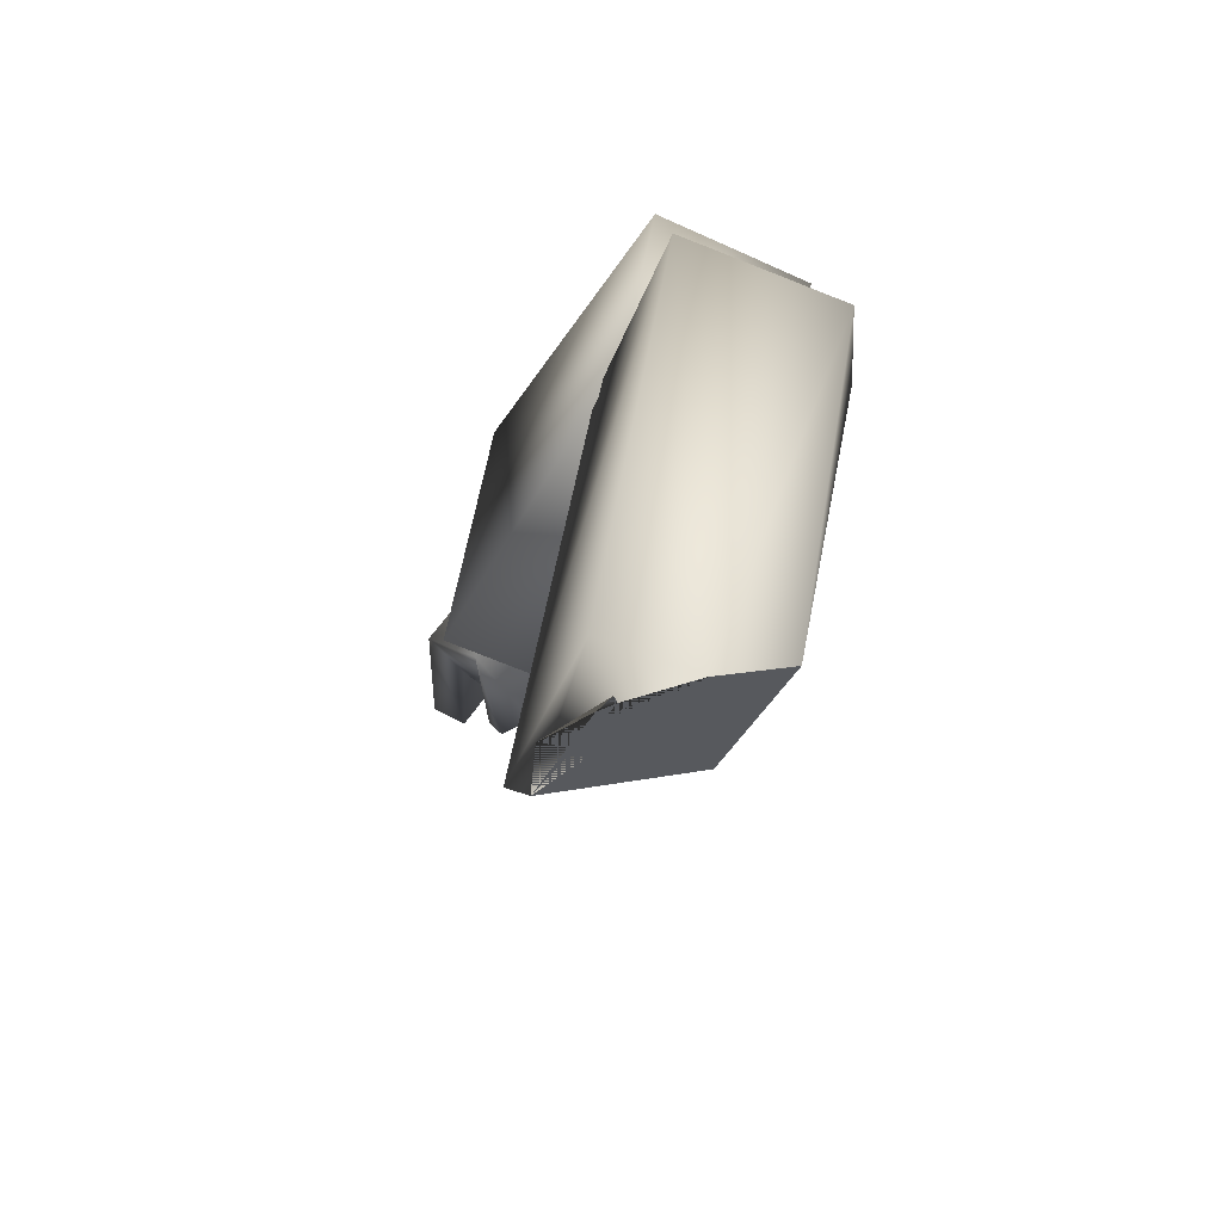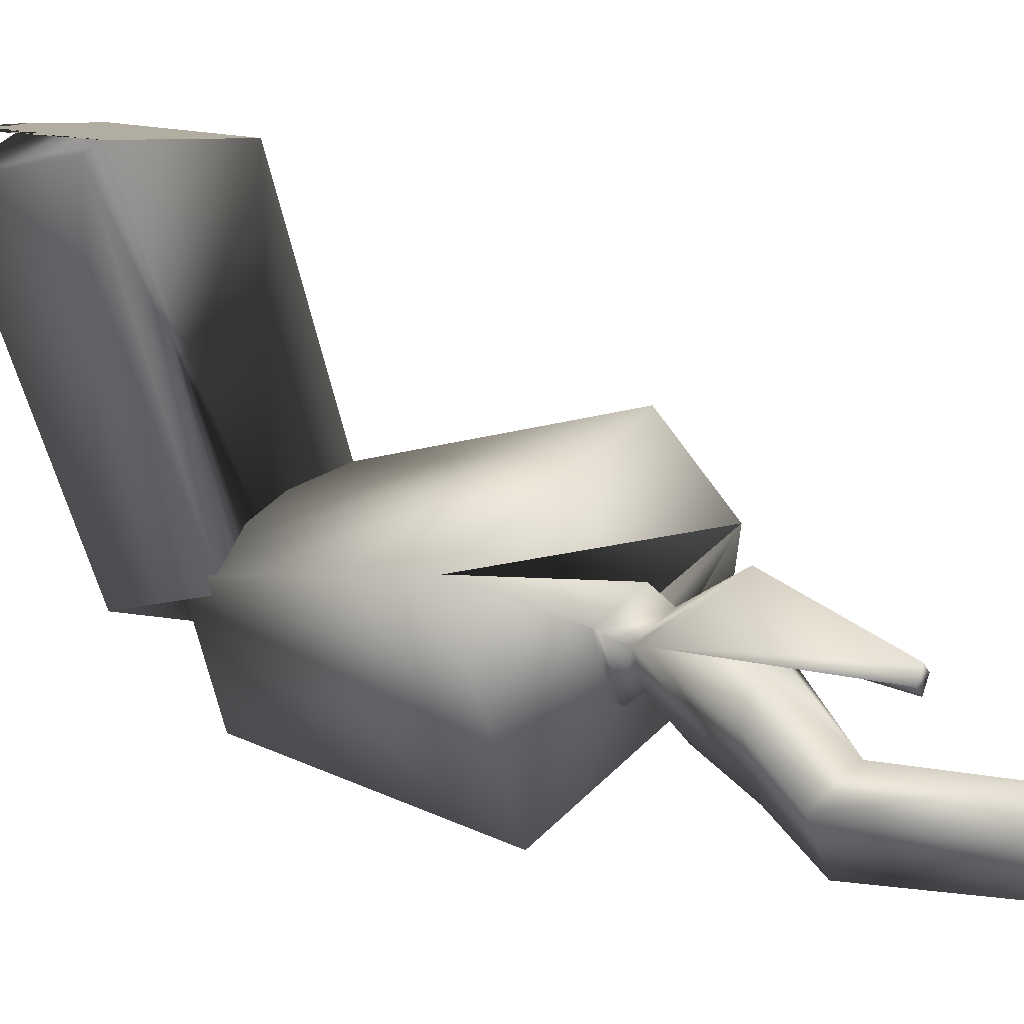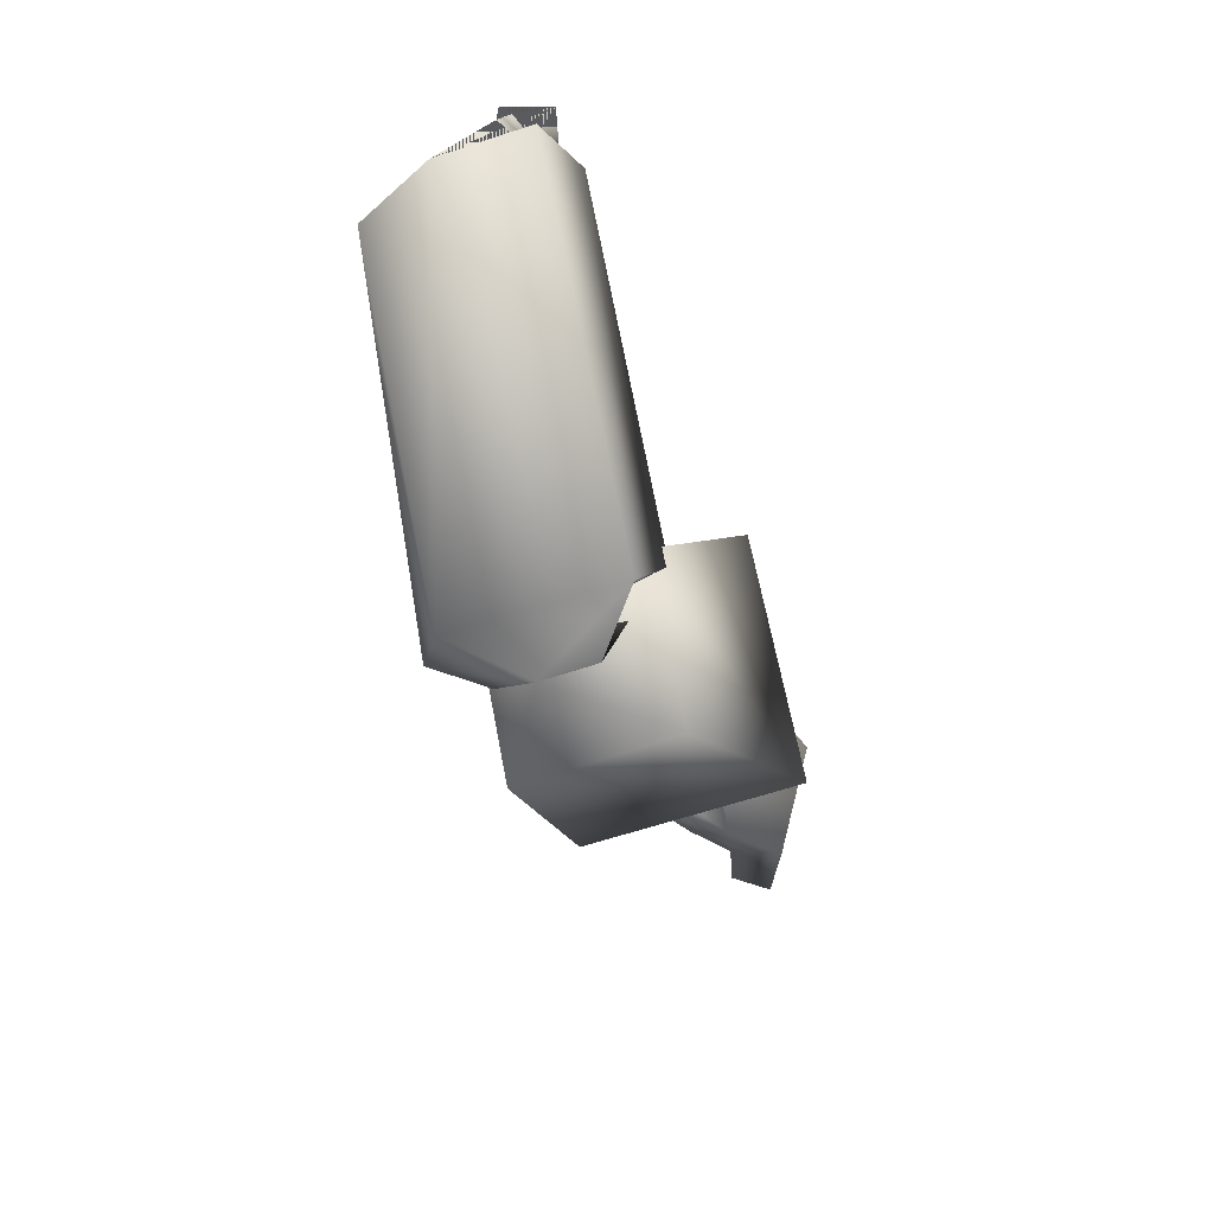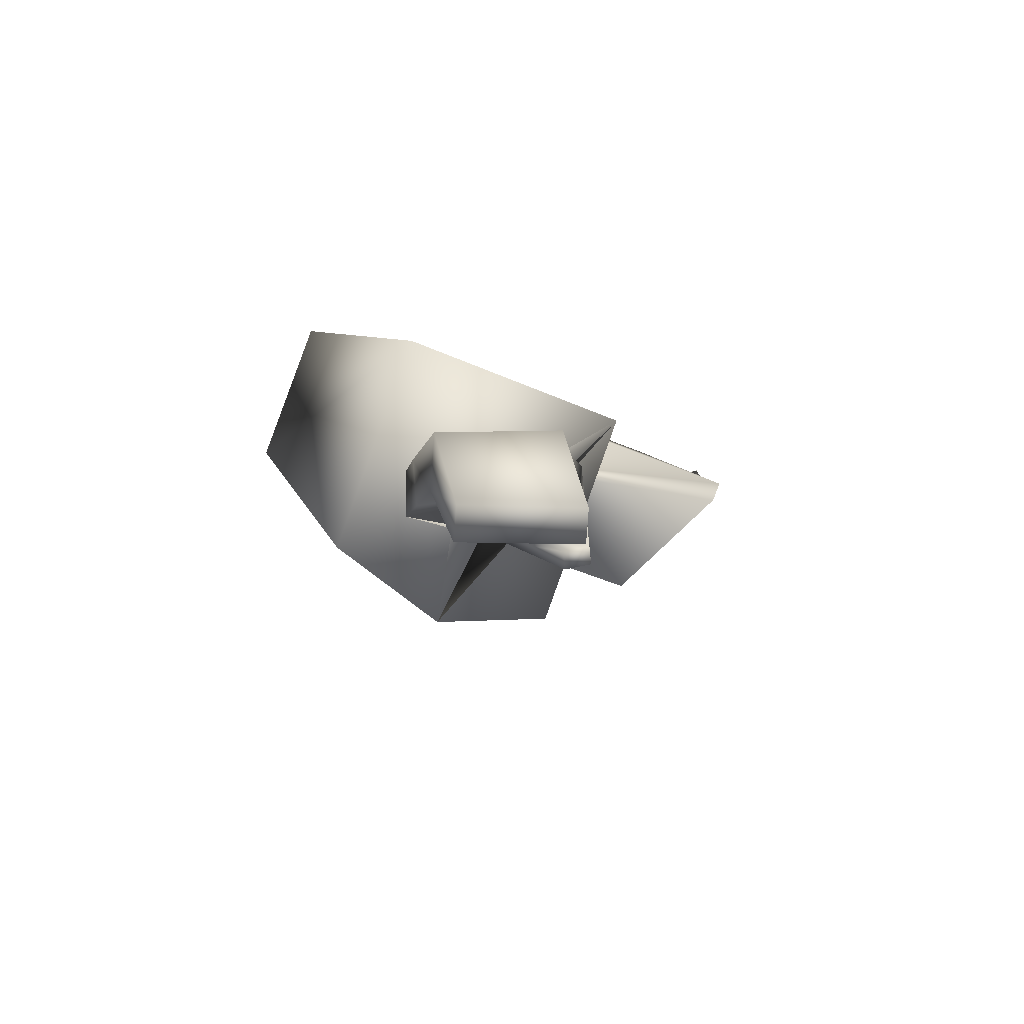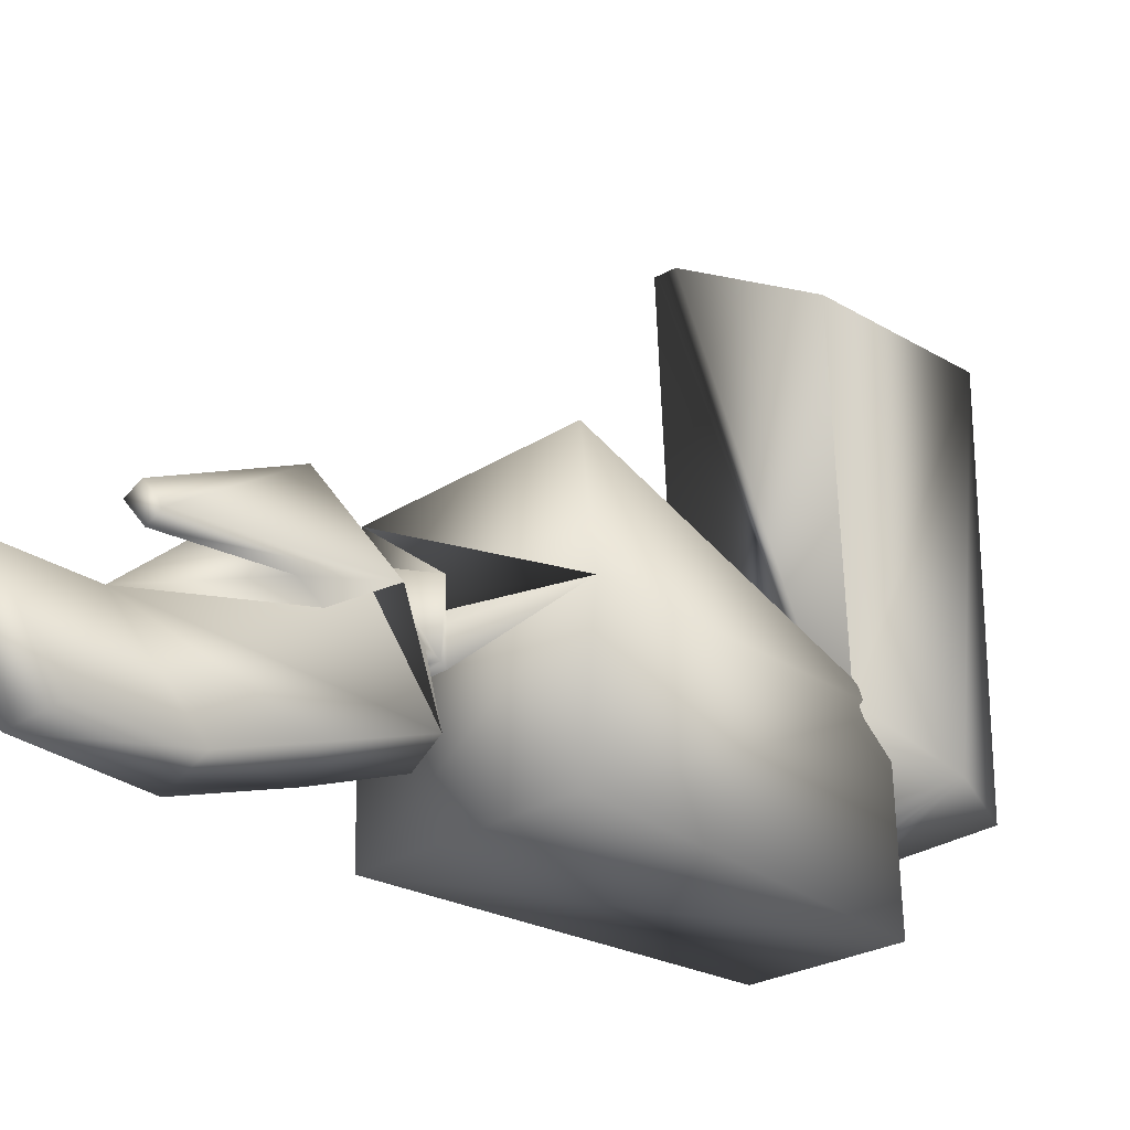
<metadata>
{"format":"obj","ext":"obj","renderer":"f3d","projection":"perspective","resolution":1024,"background":"white","views":[{"elev":68.2,"azim":3.2,"up":"+Y"},{"elev":30.6,"azim":-70.3,"up":"+Z"},{"elev":59.3,"azim":161.8,"up":"+Y"},{"elev":-66.8,"azim":-122.7,"up":"+Y"},{"elev":-8.7,"azim":26.0,"up":"+Z"}]}
</metadata>
<code>
o Cube.007
v -0.0488 0.1417 0.2151
v -0.04521 0.1406 0.2159
v -0.05933 0.1582 0.1915
v -0.05471 0.1379 0.2196
v -0.04703 0.1497 0.2159
v -0.08096 0.1234 0.2303
v -0.09759 0.06587 0.2341
v -0.08488 0.06169 0.2364
v 0.001512 0.02748 0.2072
v 0.02574 -0.004909 0.02188
v -0.06748 0.02596 0.004418
v 0.0126 0.03741 -0.02031
v 0.06547 0.02114 -0.009534
v 0.03175 0.01474 -0.03231
v 0.06108 0.07577 -0.02606
v 0.01755 0.03951 -0.04543
v -0.03199 0.1067 -0.044
v 0.0365 0.1227 0.1871
v -0.006137 0.1407 0.2015
v -0.01346 0.05118 -0.05116
v -0.03236 0.0565 -0.03619
v -0.05517 0.05433 0.001114
v -0.04214 0.04073 -0.09503
v 0.04385 0.004324 -0.07859
v -0.1333 -0.1481 -0.05411
v -0.007029 -0.2 -0.02892
v -0.1024 -0.1775 0.01309
v -0.06904 -0.1913 0.02032
v -0.1041 -0.1828 0.01199
v -0.1072 -0.1695 0.05195
v -0.1132 -0.1758 0.05402
v -0.1112 -0.1882 0.04913
v -0.09915 -0.1909 0.01866
v -0.07646 -0.2058 -0.02042
v -0.07382 -0.2005 0.02909
v -0.06763 -0.1987 0.02284
v -0.05607 -0.219 -0.007117
v -0.07343 -0.2178 0.0511
v -0.08235 -0.2615 -0.01306
v -0.1005 -0.2461 -0.02771
v -0.1081 -0.2975 -0.0178
v -0.08733 -0.2535 0.03759
v -0.1356 -0.2508 0.06673
v -0.09802 -0.255 0.0501
v -0.1248 -0.2462 0.07943
v -0.1034 -0.2375 0.09574
v -0.1265 -0.3167 0.0792
v -0.1349 -0.3161 0.07231
v -0.1162 -0.3178 0.06806
v -0.1246 -0.3172 0.06116
v -0.1383 -0.2044 0.0691
v -0.09156 -0.2016 0.06019
v -0.07414 -0.1834 0.05893
v -0.07147 -0.1872 0.03896
v 0.001146 -0.205 0.05085
v -0.02332 -0.1683 0.118
v -0.1496 -0.1164 0.09284
v 0.03146 0.02112 0.01969
v -0.1543 -0.2482 0.04882
v -0.1754 -0.2829 0.02865
v -0.1525 -0.3003 0.0443
v -0.1563 -0.376 0.05339
v -0.117 -0.3705 -0.005418
v -0.1398 -0.3794 -0.01757
v -0.1359 -0.2862 -0.03306
v -0.178 -0.3864 0.04021
f 25 57 22 23
f 6 8 9 18 19 2 5 4
f 55 54 28 27 30 57 25 26
f 46 47 49 38 37 35 52 32 51
f 61 41 39 37 38 42 44 45 43
f 65 64 66 60
f 58 56 55 26 24 16 14 12
f 19 18 15 17 3
f 63 41 61 62
f 24 26 25 23
f 8 6 4 1 2 19 3 7
f 36 28 54 53 52 35
f 4 5 2 1
f 35 37 34 33
f 16 20 17 15 13 14
f 51 59 43 45 48 47 46
f 37 39 40 34
f 63 62 66 64
f 40 65 60 59 51 32 33 34
f 12 14 13 10 9 8 7 11 17 20 21
f 29 33 32 31 30 27
f 30 31 32 52 53
f 38 49 50 44 42
f 44 50 48 45
f 47 48 50 49
f 60 66 62 61 43 59
f 41 63 64 65 40 39
f 36 35 33 29 27 28
f 57 30 53 54 55 56
f 17 11 7 3
f 22 57 56 58
f 16 24 23 22 58 12 21 20
f 18 9 10 13 15

</code>
